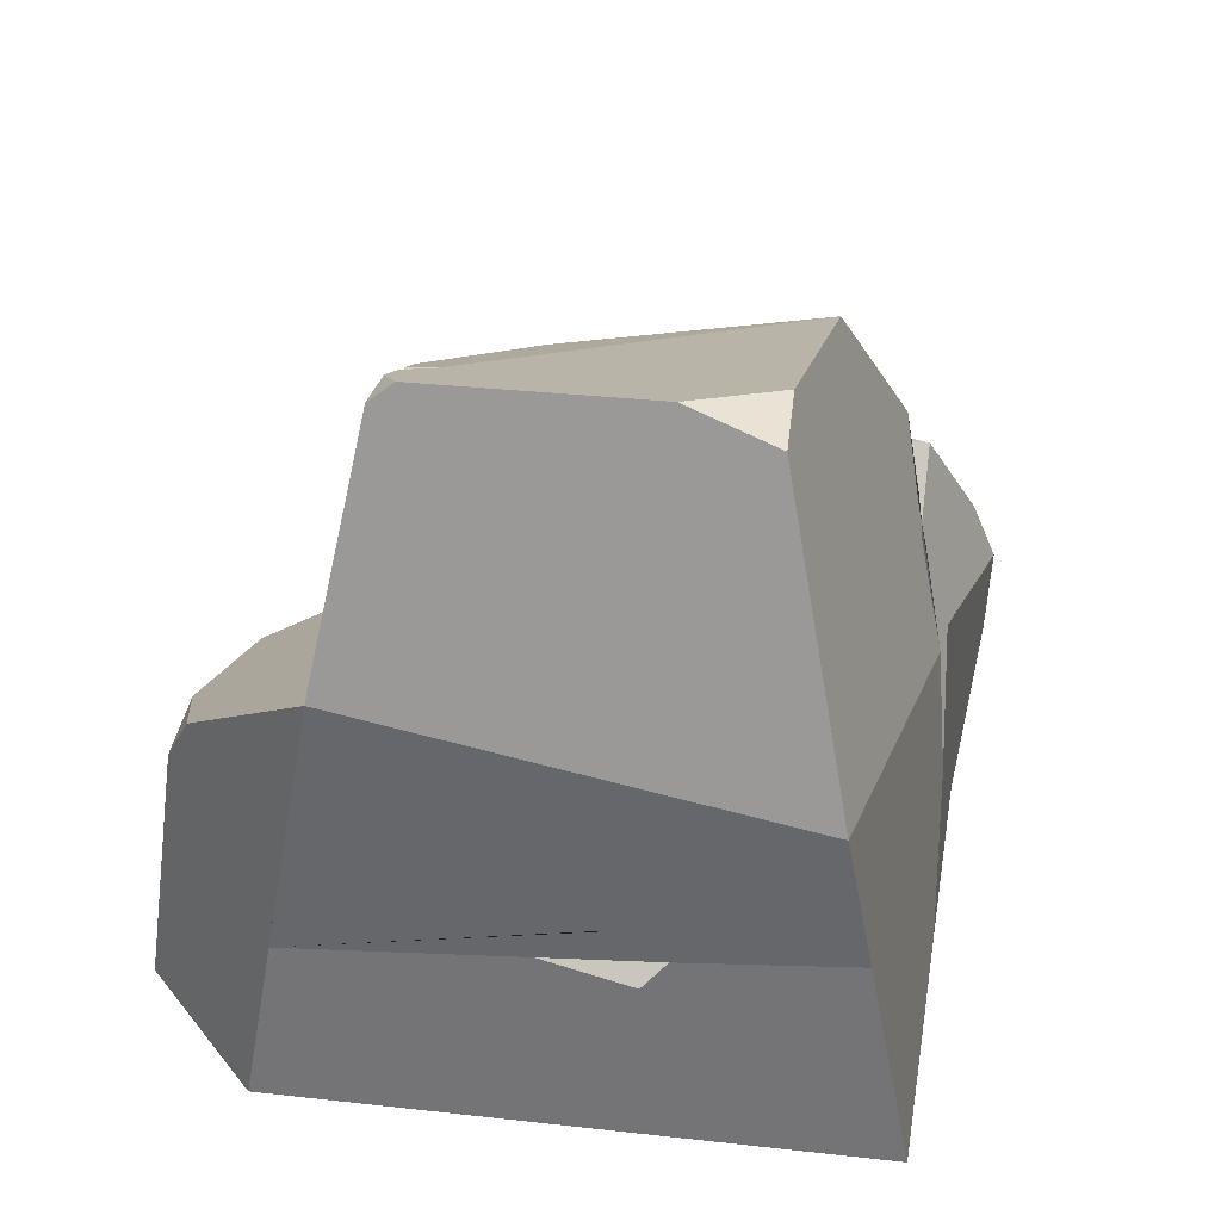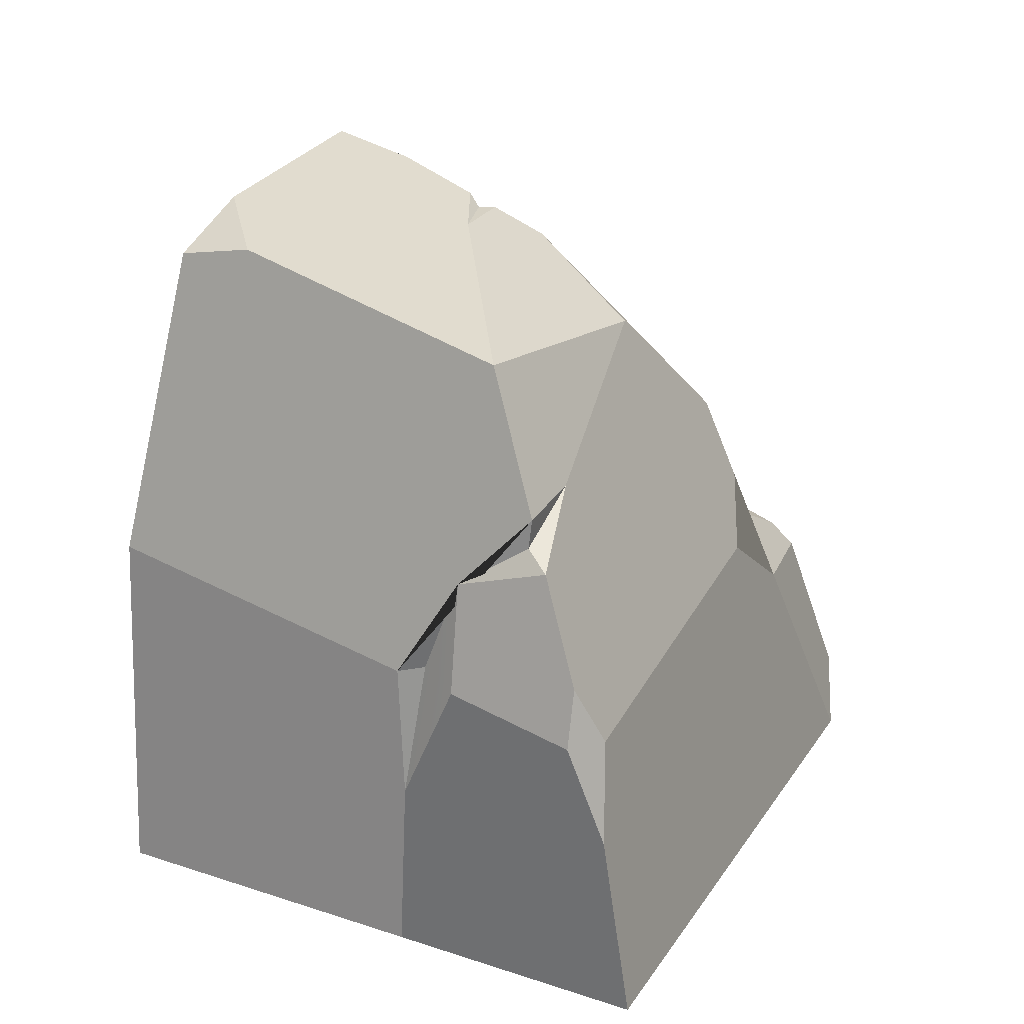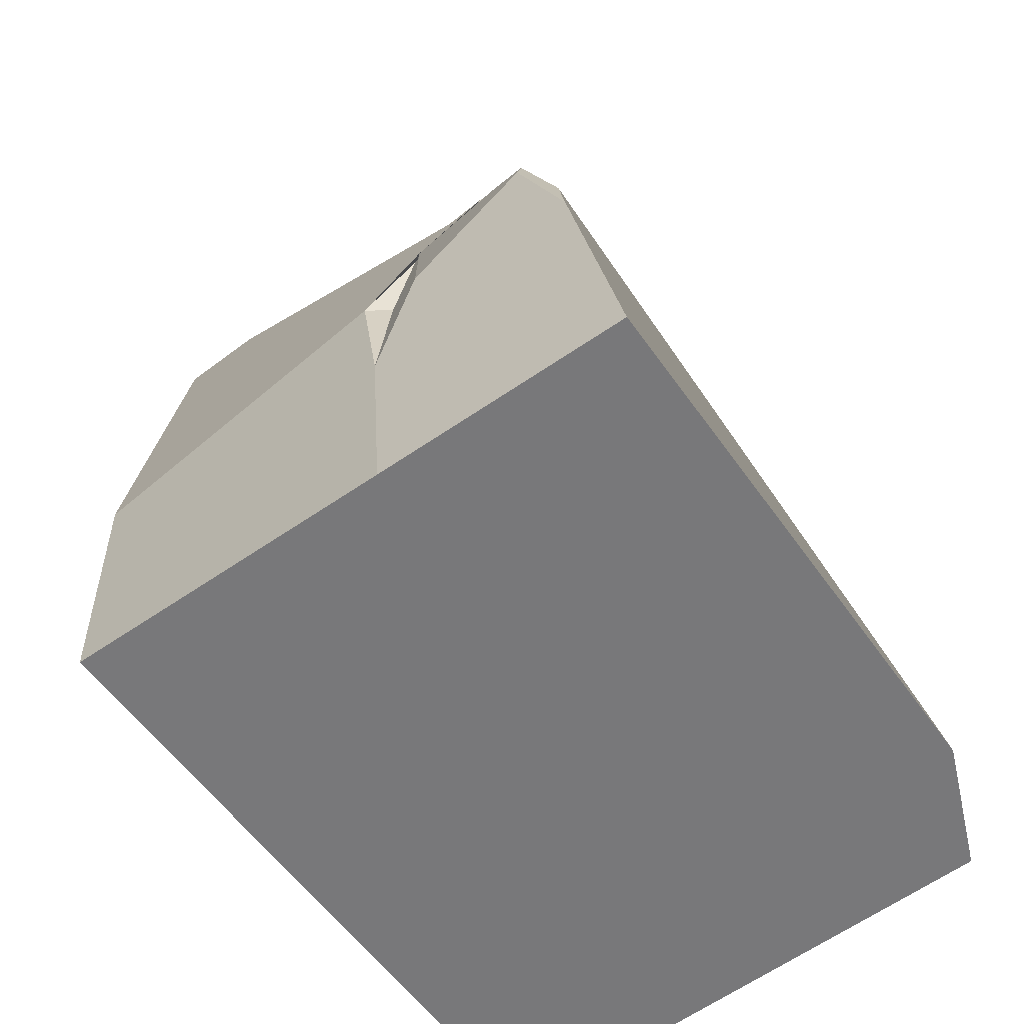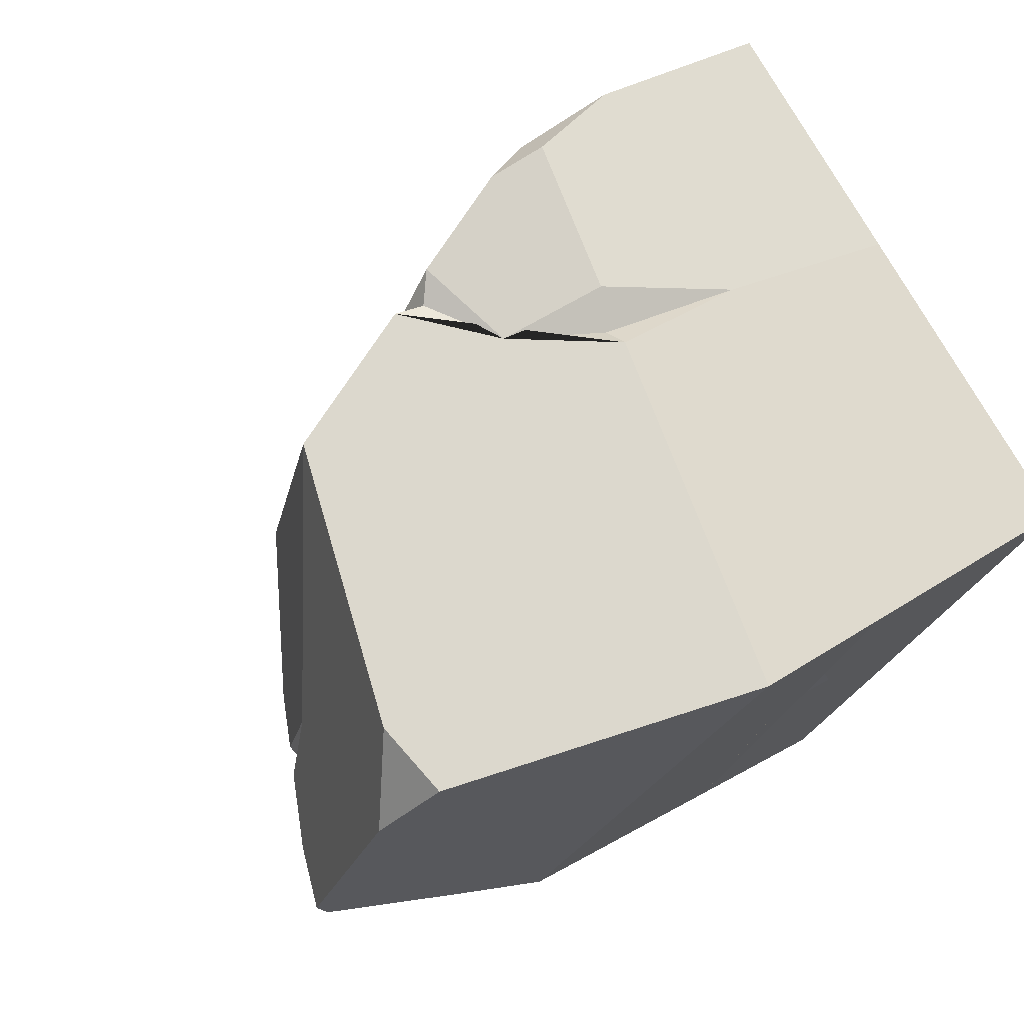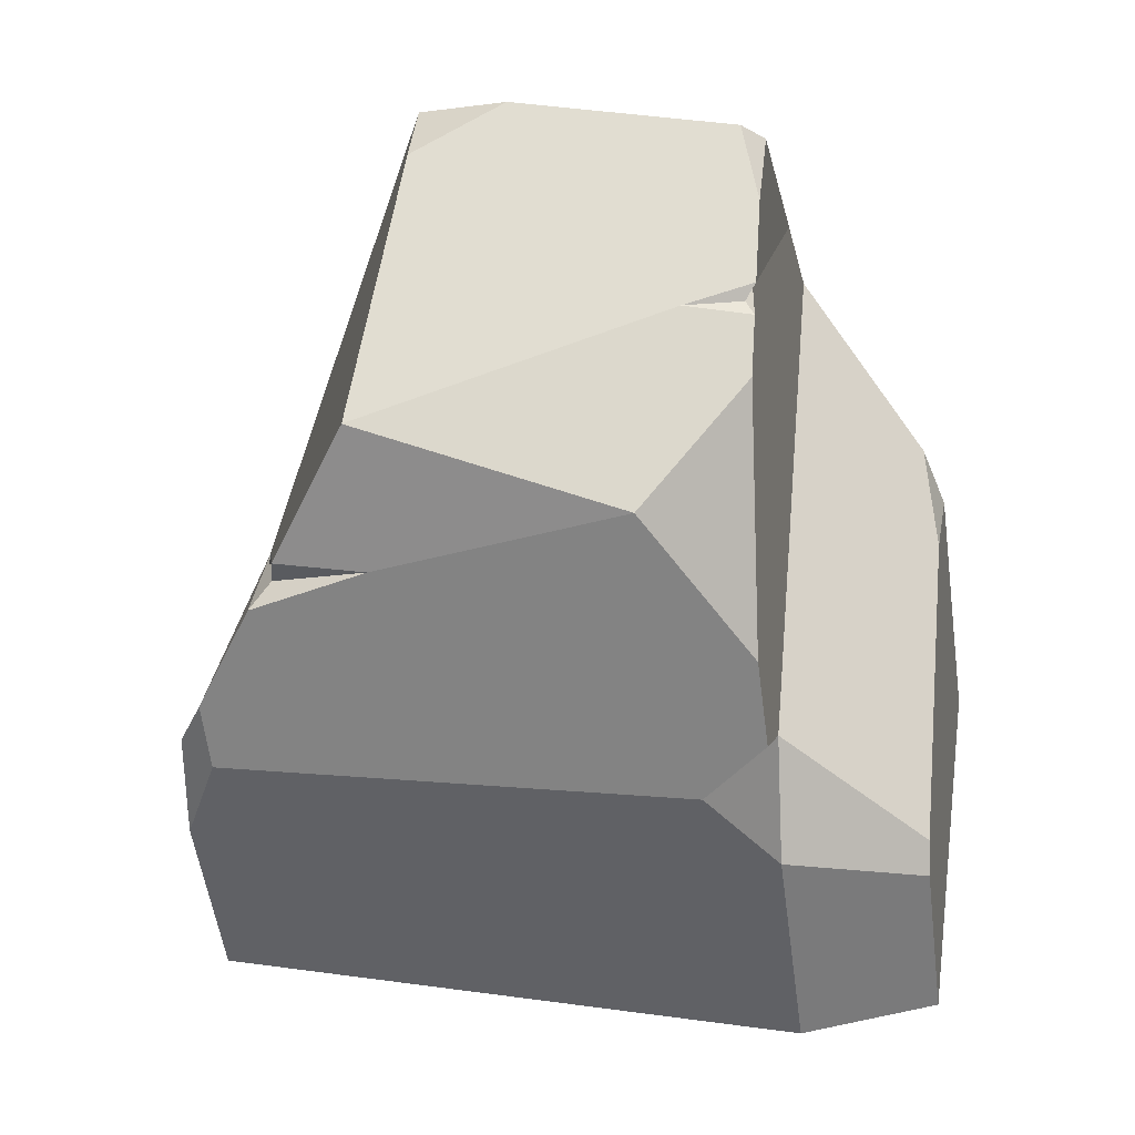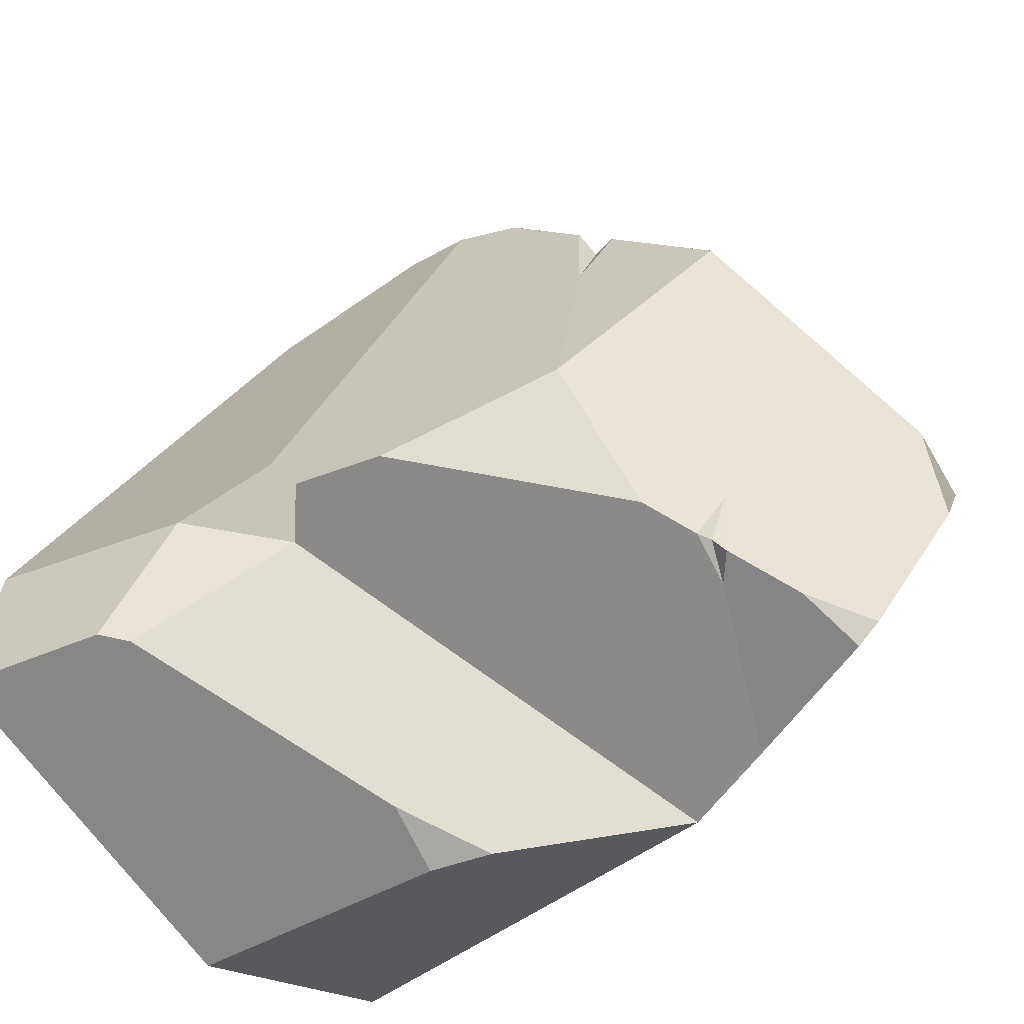
<metadata>
{"format":"obj","ext":"obj","renderer":"f3d","projection":"perspective","resolution":1024,"background":"white","views":[{"elev":30.2,"azim":-114.5,"up":"+Y"},{"elev":28.6,"azim":-7.2,"up":"+Y"},{"elev":32.8,"azim":-5.4,"up":"+Z"},{"elev":33.0,"azim":-125.5,"up":"+Z"},{"elev":52.4,"azim":64.3,"up":"+Y"},{"elev":-36.6,"azim":140.6,"up":"+Z"}]}
</metadata>
<code>
o RB1
v -3.389 9.29 0.8991
v -3.528 9.506 -0.6268
v -4.304 9.052 0.34
v 4.938 2.433 -0.7221
v 6.062 -0.481 -0.6367
v 6.514 -0.481 -2.651
v 5.719 1.878 -2.689
v -5.597 -0.481 1.661
v -0.9162 -0.481 -5.318
v 1.381 -0.481 6.341
v -1.698 -0.481 4.276
v 2.037 -0.481 -5.654
v 1.891 3.748 -4.854
v 1.074 3.499 -5.453
v 0.5687 4.214 -5.316
v 4.109 3.471 0.1148
v 4.21 4.318 -0.7774
v 3.712 5.609 -0.8153
v 2.177 7.594 0.2722
v 0.8297 6.566 3.454
v 0.3377 6.033 4.979
v 0.6074 4.75 5.905
v 1.037 3.923 5.972
v 1.219 8.165 -1.901
v -1.775 9.506 -3.241
v -0.77 9.108 -3.019
v -1.631 9.244 -3.565
v 0.5288 8.492 -2.289
v -0.1756 8.224 -2.647
v 0.2744 8.509 -2.28
v 0.1645 8.665 -2.493
v -1.813 7.145 -4.169
v 0.01388 8.554 -1.468
v 0.4783 3.987 6.199
v 0.9676 2.54 6.432
v -5.403 4.49 0.7119
v -1.927 5.703 -4.577
v -0.7849 5.542 4.246
v -0.9394 4.003 4.641
v 3.754 3.691 -1.227
v -1.594 2.186 4.312
v 5.383 2.226 -2.84
v -0.1594 8.397 3.27
v -1.645 4.113 4.117
v -5.476 2.616 1.07
v 0.1593 6.213 4.549
v 0.2094 6.643 4.538
v -1.248 4.134 4.097
v -1.315 1.976 -5.027
v -3.909 2.21 -0.826
v -3.886 1.915 -1.209
v -2.81 2.155 -2.454
v -3.663 2.766 -1.651
f 1 2 3
f 4 5 6 7
f 8 9 5 10 11
f 5 9 12 6
f 13 14 15
f 16 17 18 19 20 21 22 23
f 19 18 24
f 25 26 27
f 28 29 30
f 31 29 32 27 26
f 31 33 30
f 30 33 28
f 30 29 31
f 22 34 35 23
f 36 3 2 25 27 32 37
f 22 21 38 39 34
f 37 32 29 28 24 18 17 40
f 10 35 34 39 41 11
f 37 40 42 13 15
f 26 25 2 1 43 33 31
f 44 36 45 8 11 41
f 21 20 46
f 47 20 19 43
f 39 38 48
f 44 38 47 43 1 3 36
f 47 38 46
f 48 38 44
f 46 20 47
f 46 38 21
f 41 39 48
f 48 44 41
f 12 14 13 42 7 6
f 9 49 37 15 14 12
f 8 45 50 51 52 49 9
f 49 52 53 50 45 36 37
f 52 50 53
f 52 51 50
f 4 40 17 16
f 4 7 42 40
f 5 4 16 23 35 10
f 33 43 19 24 28

</code>
